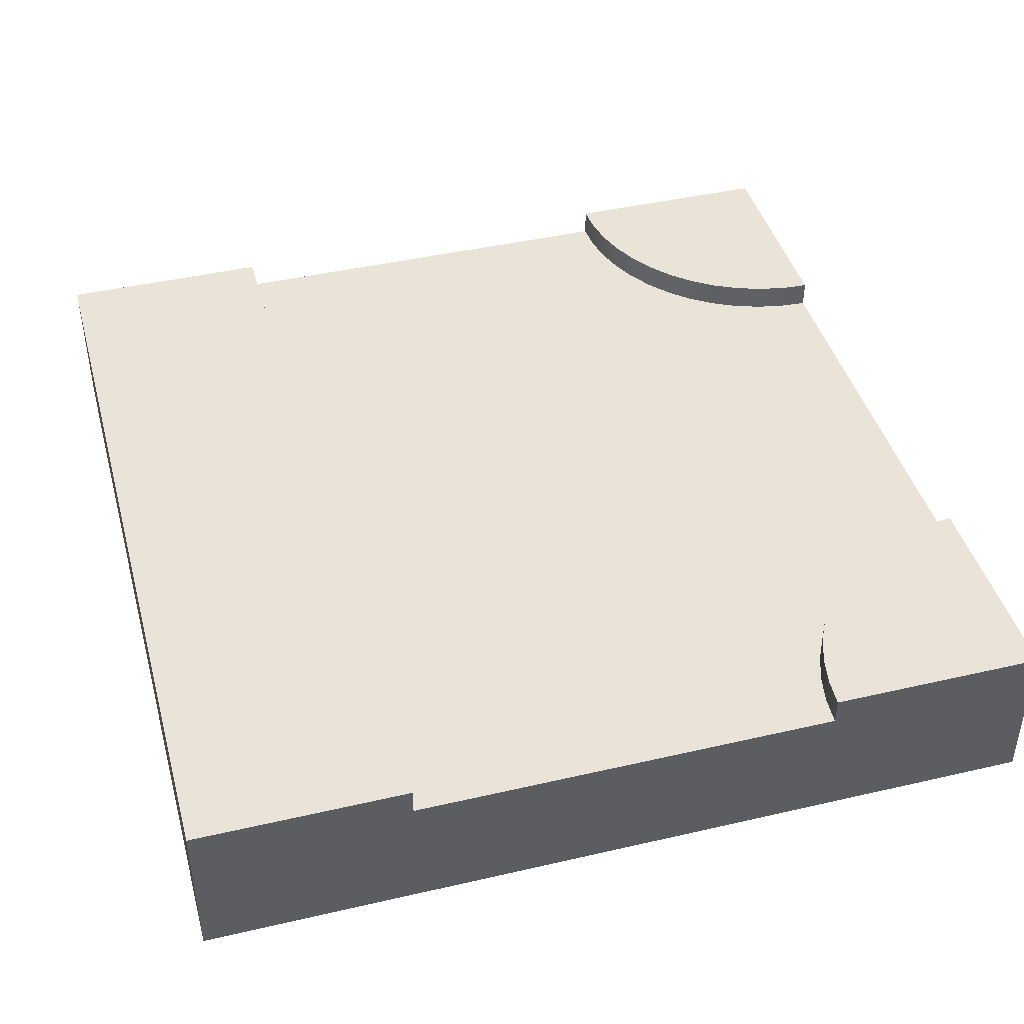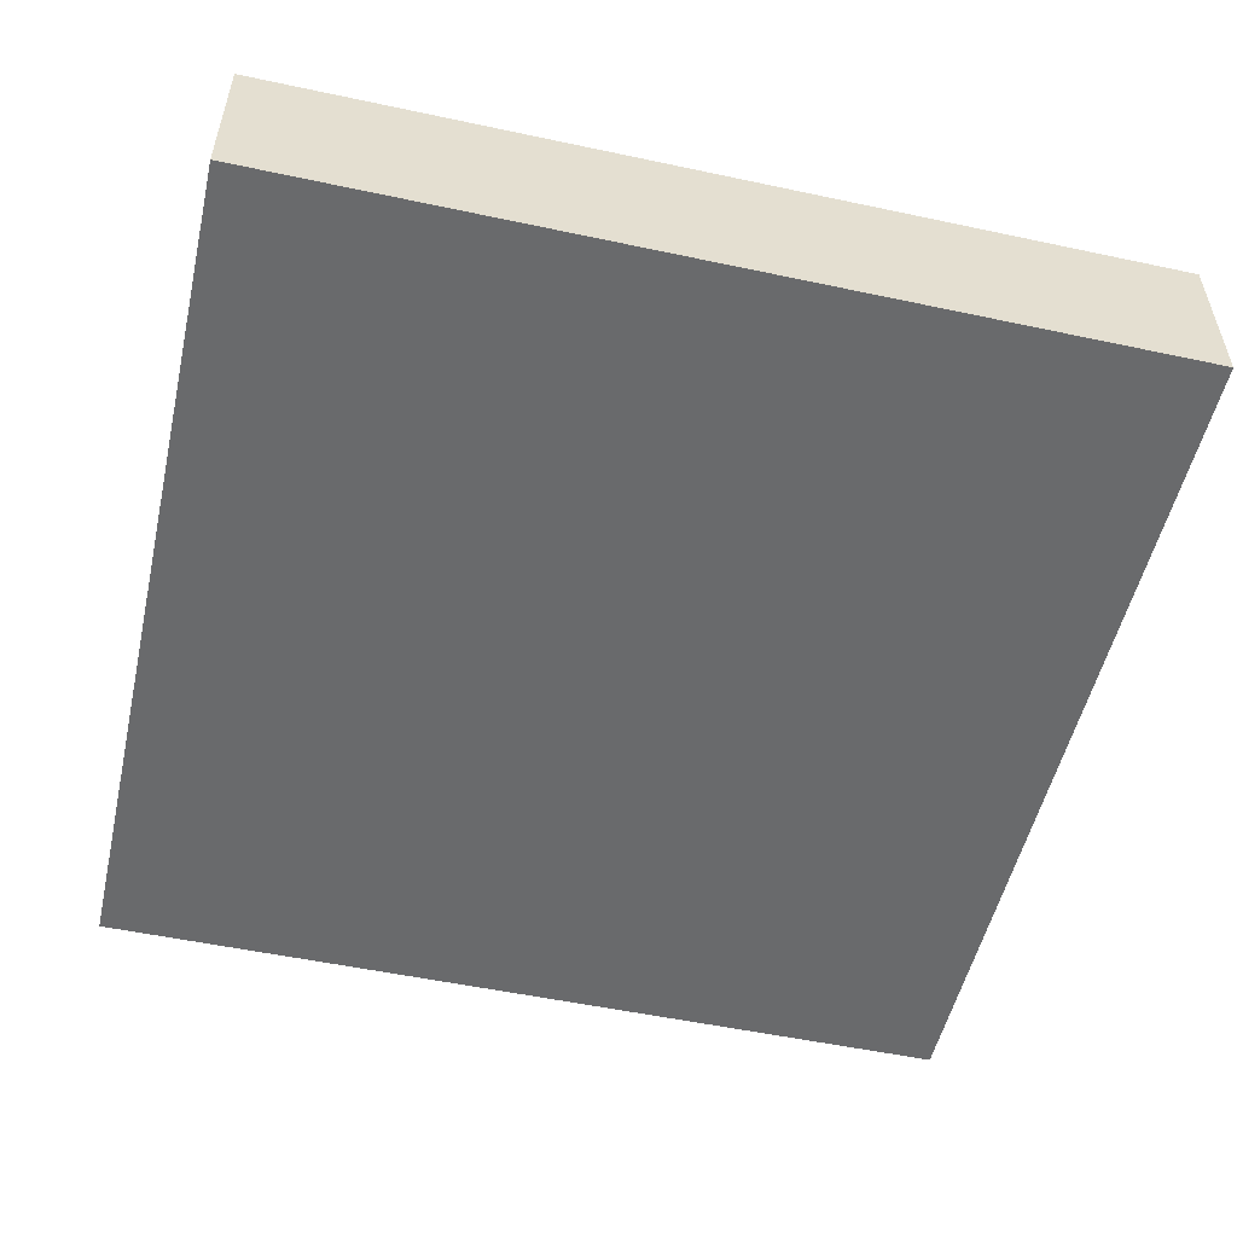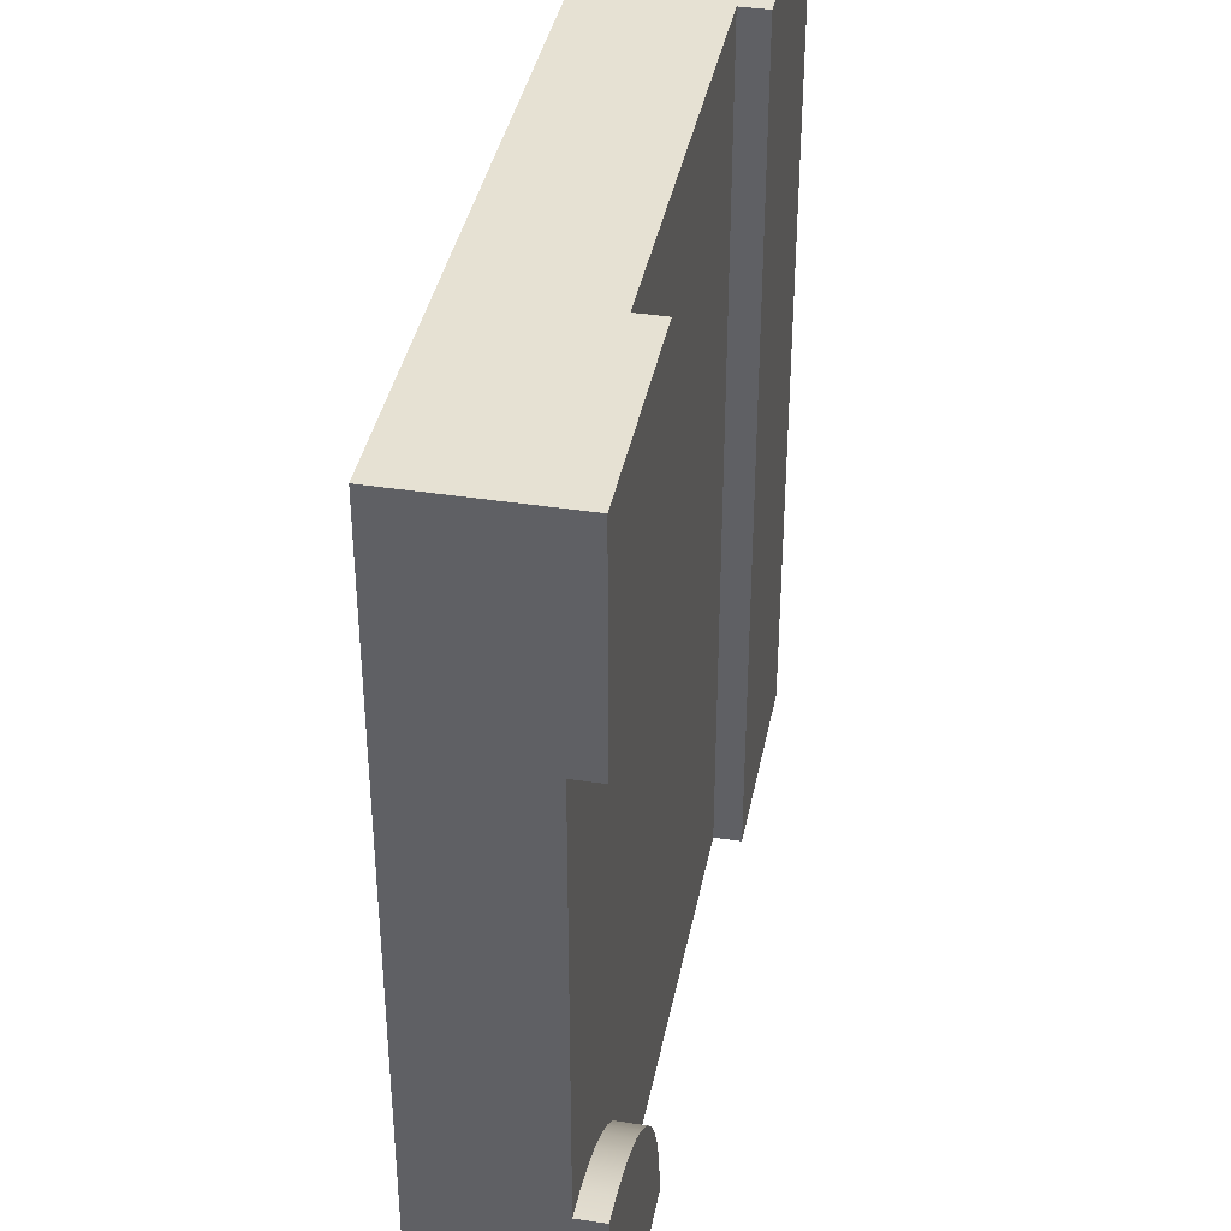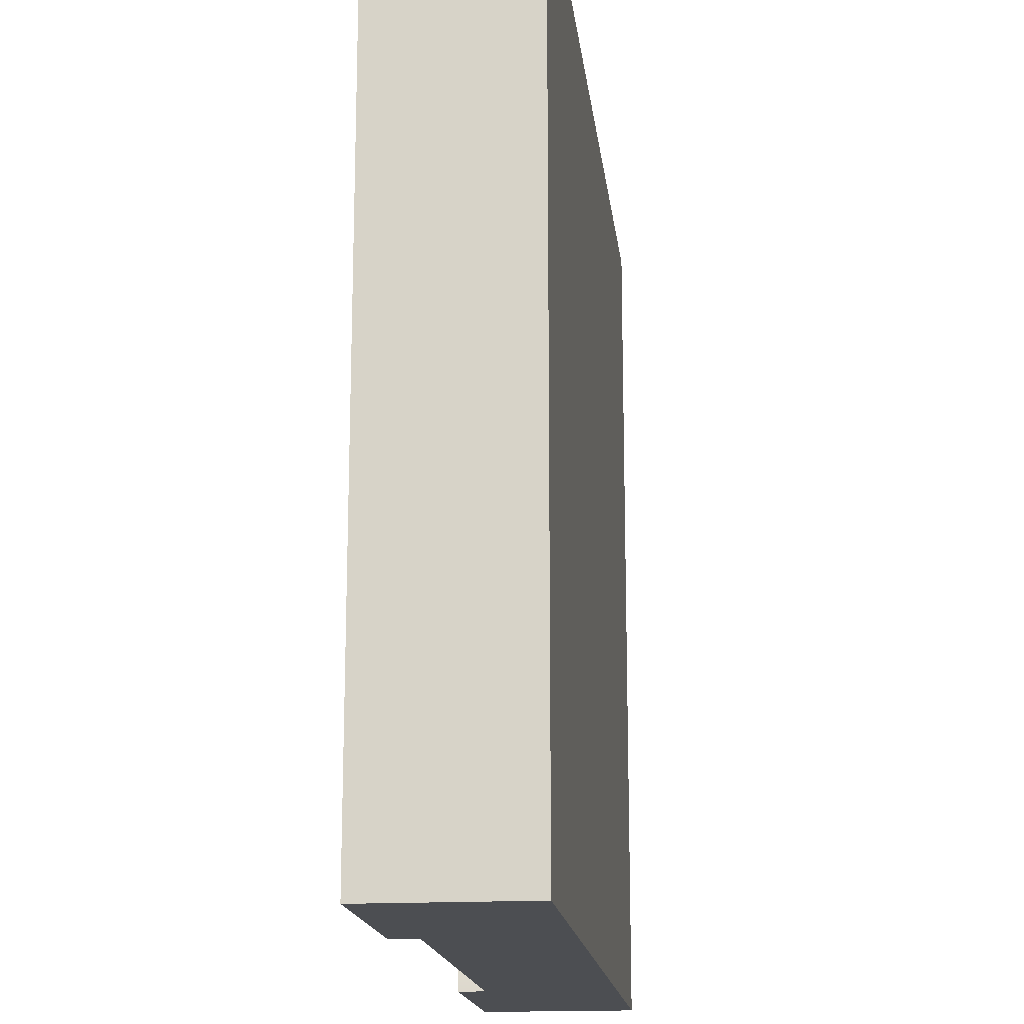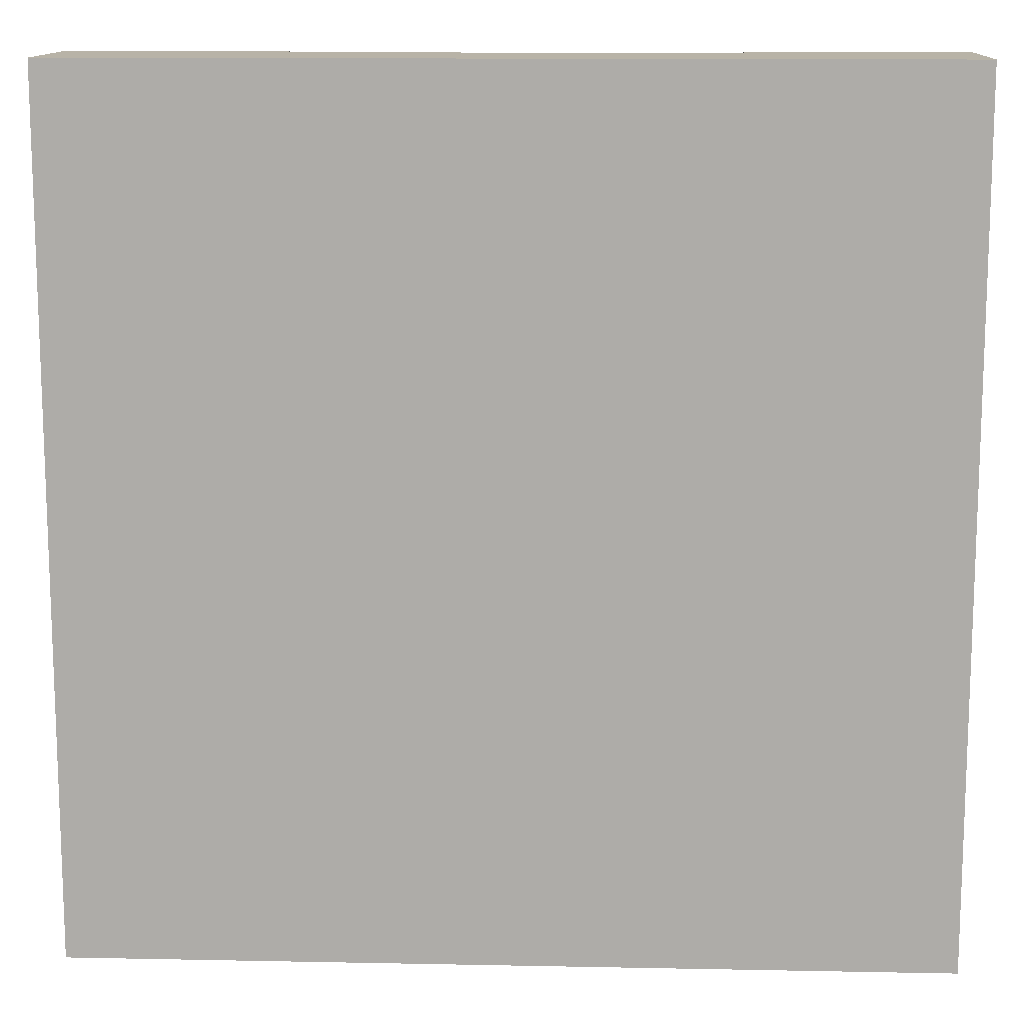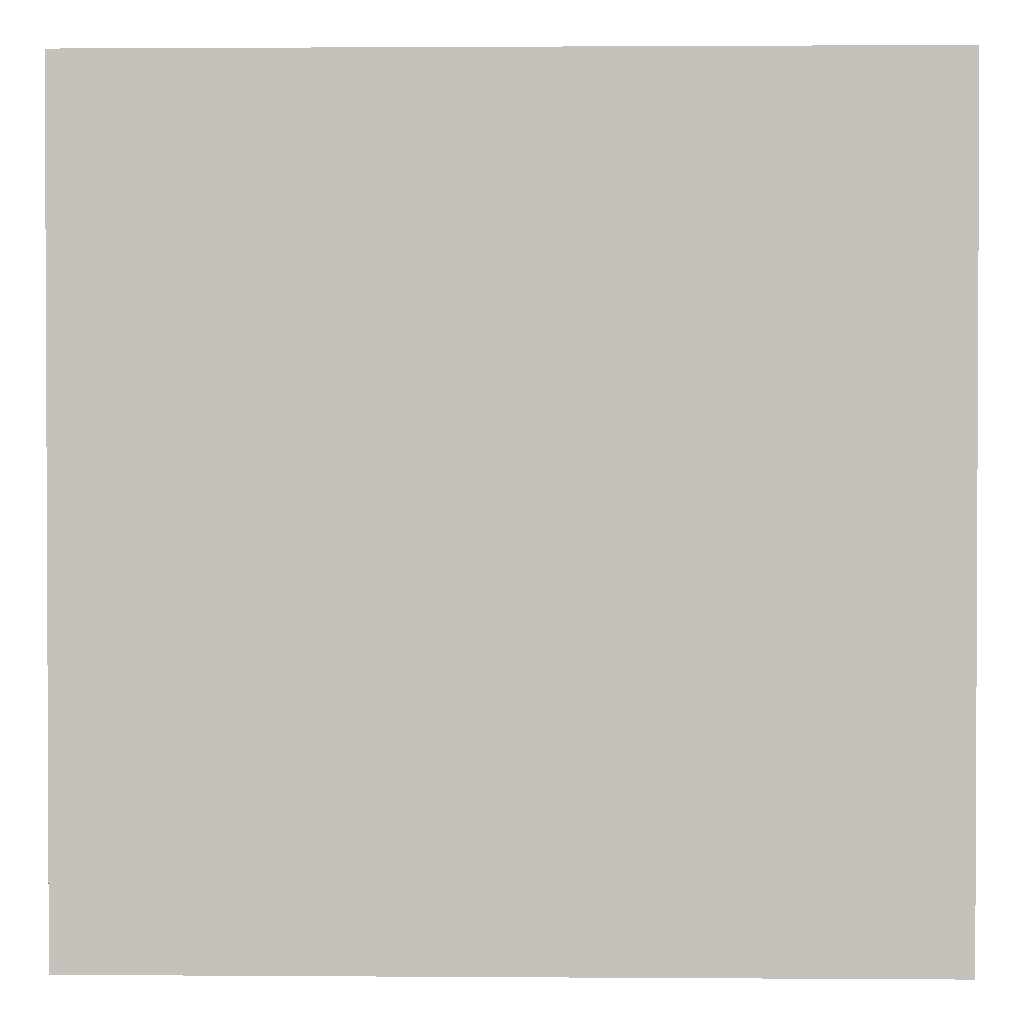
<metadata>
{"format":"obj","ext":"obj","renderer":"f3d","projection":"perspective","resolution":1024,"background":"white","views":[{"elev":43.2,"azim":-15.3,"up":"+Y"},{"elev":-52.9,"azim":-102.9,"up":"+Y"},{"elev":38.9,"azim":101.0,"up":"+Z"},{"elev":-16.7,"azim":-83.4,"up":"+Z"},{"elev":12.8,"azim":2.6,"up":"+Z"},{"elev":1.4,"azim":1.4,"up":"+Z"}]}
</metadata>
<code>
o Mesh1_Group1_Model.175
v 3 0.55 -2.25
v 3 0.455 -2.25
v 3 0 -2.25
v 3 0 -3
v 3 0.55 -3
v 2.902 0.55 -2.256
v 2.902 0.455 -2.256
v 2.25 0.55 -3
v 2.256 0.55 -2.902
v 2.276 0.55 -2.806
v 2.307 0.55 -2.713
v 2.35 0.55 -2.625
v 2.405 0.55 -2.543
v 2.47 0.55 -2.47
v 2.543 0.55 -2.405
v 2.625 0.55 -2.35
v 2.713 0.55 -2.307
v 2.806 0.55 -2.276
v 2.25 0 -3
v 2.25 0.455 -3
v 0.75 0 -0
v 0 0 0
v 0 0 -3
v 0.75 0 -3
v 3 0 -0.75
v 3 0 -0
v 2.25 0 -0
v 0.75 0.455 0
v 0.75 0.55 0
v 0 0.55 0
v 2.25 0.455 0
v 2.25 0.55 0
v 3 0.55 0
v 2.256 0.55 -0.09789
v 2.256 0.455 -0.09789
v 3 0.55 -0.75
v 2.902 0.55 -0.7436
v 2.806 0.55 -0.7244
v 2.713 0.55 -0.6929
v 2.625 0.55 -0.6495
v 2.543 0.55 -0.595
v 2.47 0.55 -0.5303
v 2.405 0.55 -0.4566
v 2.35 0.55 -0.375
v 2.307 0.55 -0.287
v 2.276 0.55 -0.1941
v 3 0.455 -0.75
v 2.902 0.455 -0.7436
v 2.806 0.455 -2.276
v 2.713 0.455 -2.307
v 2.625 0.455 -2.35
v 2.543 0.455 -2.405
v 2.47 0.455 -2.47
v 2.405 0.455 -2.543
v 2.35 0.455 -2.625
v 2.307 0.455 -2.713
v 2.276 0.455 -2.806
v 2.256 0.455 -2.902
v 0.75 0.455 -3
v 2.276 0.455 -0.1941
v 2.307 0.455 -0.287
v 2.35 0.455 -0.375
v 2.405 0.455 -0.4566
v 2.47 0.455 -0.5303
v 2.543 0.455 -0.595
v 2.625 0.455 -0.6495
v 2.713 0.455 -0.6929
v 2.806 0.455 -0.7244
v 0.75 0.55 -3
v 0 0.55 -3
f 7 48 47 2
f 53 54 64
f 19 24 59 20
f 21 27 31 28
f 25 3 2 47
f 28 31 35
f 7 49 68 48
f 28 35 60
f 28 60 61
f 49 50 67 68
f 28 61 62
f 28 62 63
f 50 51 66 67
f 54 63 64
f 58 20 59
f 52 65 66 51
f 57 58 59
f 56 57 59
f 59 28 63 54
f 55 56 59
f 54 55 59
f 64 65 52
f 64 52 53
f 4 19 20 5
f 5 13 14
f 33 31 27 26
f 26 25 47 33
f 33 41 42
f 38 37 48 68
f 39 38 68 67
f 40 39 67 66
f 41 40 66 65
f 42 41 65 64
f 43 42 64 63
f 44 43 63 62
f 45 44 62 61
f 46 45 61 60
f 34 46 60 35
f 6 18 49 7
f 18 17 50 49
f 17 16 51 50
f 16 15 52 51
f 15 14 53 52
f 14 13 54 53
f 13 12 55 54
f 12 11 56 55
f 11 10 57 56
f 10 9 58 57
f 9 8 20 58
f 70 59 24 23
f 30 29 69 70
f 23 22 30 70
f 2 5 1
f 1 6 7 2
f 6 1 5
f 5 18 6
f 5 16 17
f 5 14 15
f 5 12 13
f 5 10 11
f 5 8 9
f 17 18 5
f 5 15 16
f 5 11 12
f 10 5 9
f 23 24 21 22
f 5 20 8
f 25 26 27
f 21 24 19 25
f 25 27 21
f 19 3 25
f 3 19 4
f 22 21 28 30
f 30 28 29
f 31 33 32
f 32 34 35 31
f 34 32 33
f 33 46 34
f 33 44 45
f 33 42 43
f 33 40 41
f 33 38 39
f 33 36 37
f 45 46 33
f 33 43 44
f 33 39 40
f 38 33 37
f 33 47 36
f 37 36 47 48
f 59 70 69
f 69 29 28 59
f 5 2 3 4

</code>
